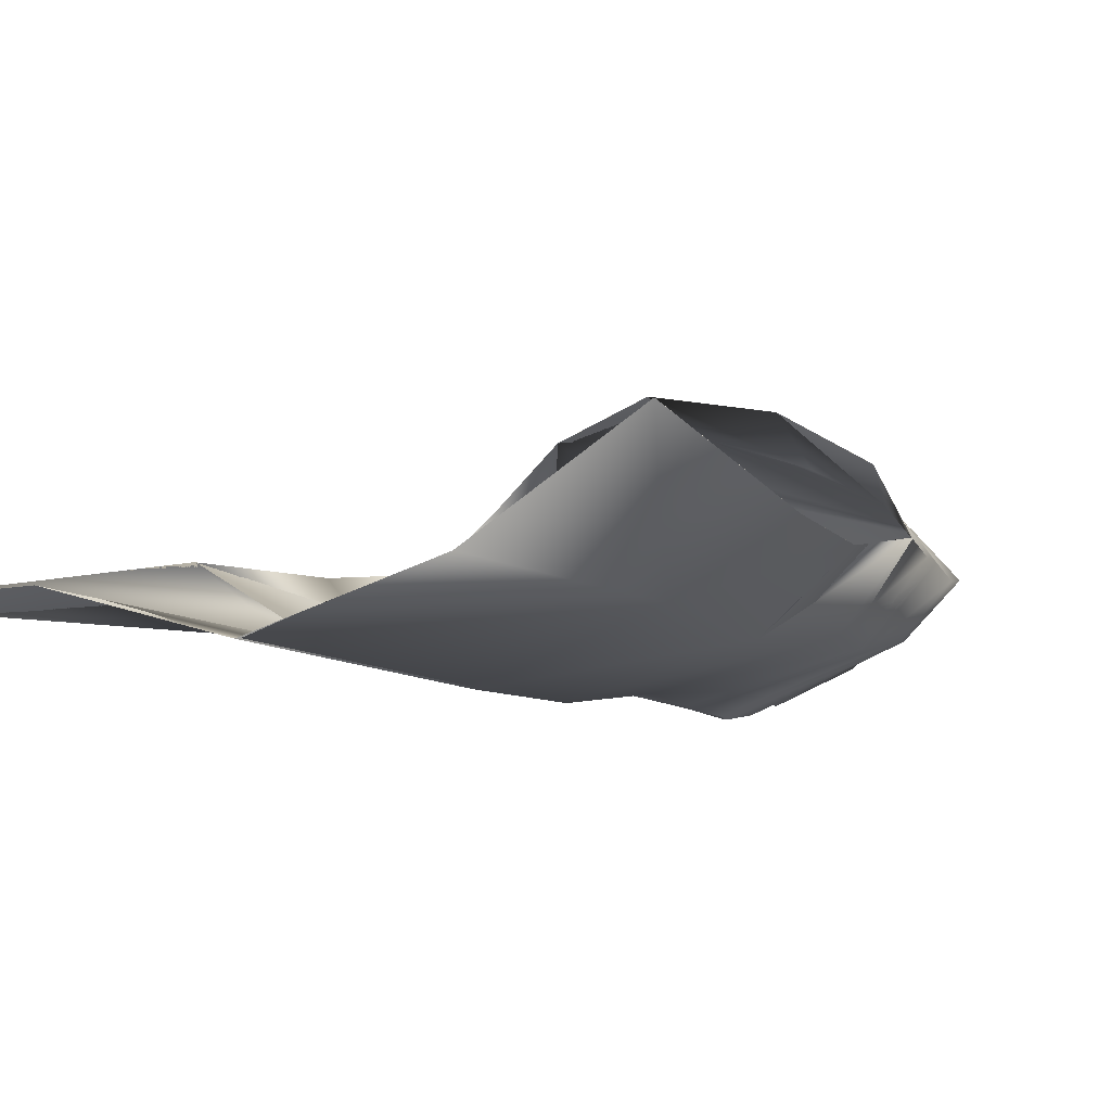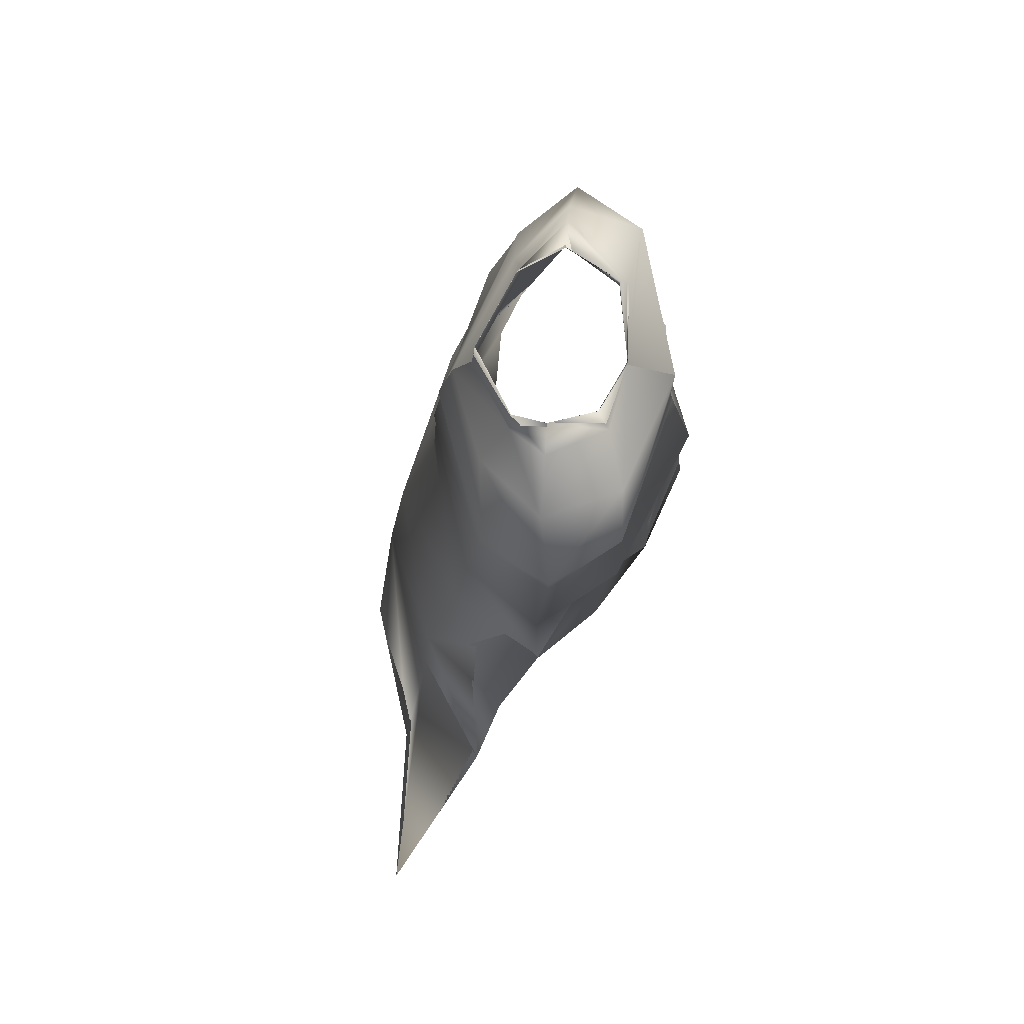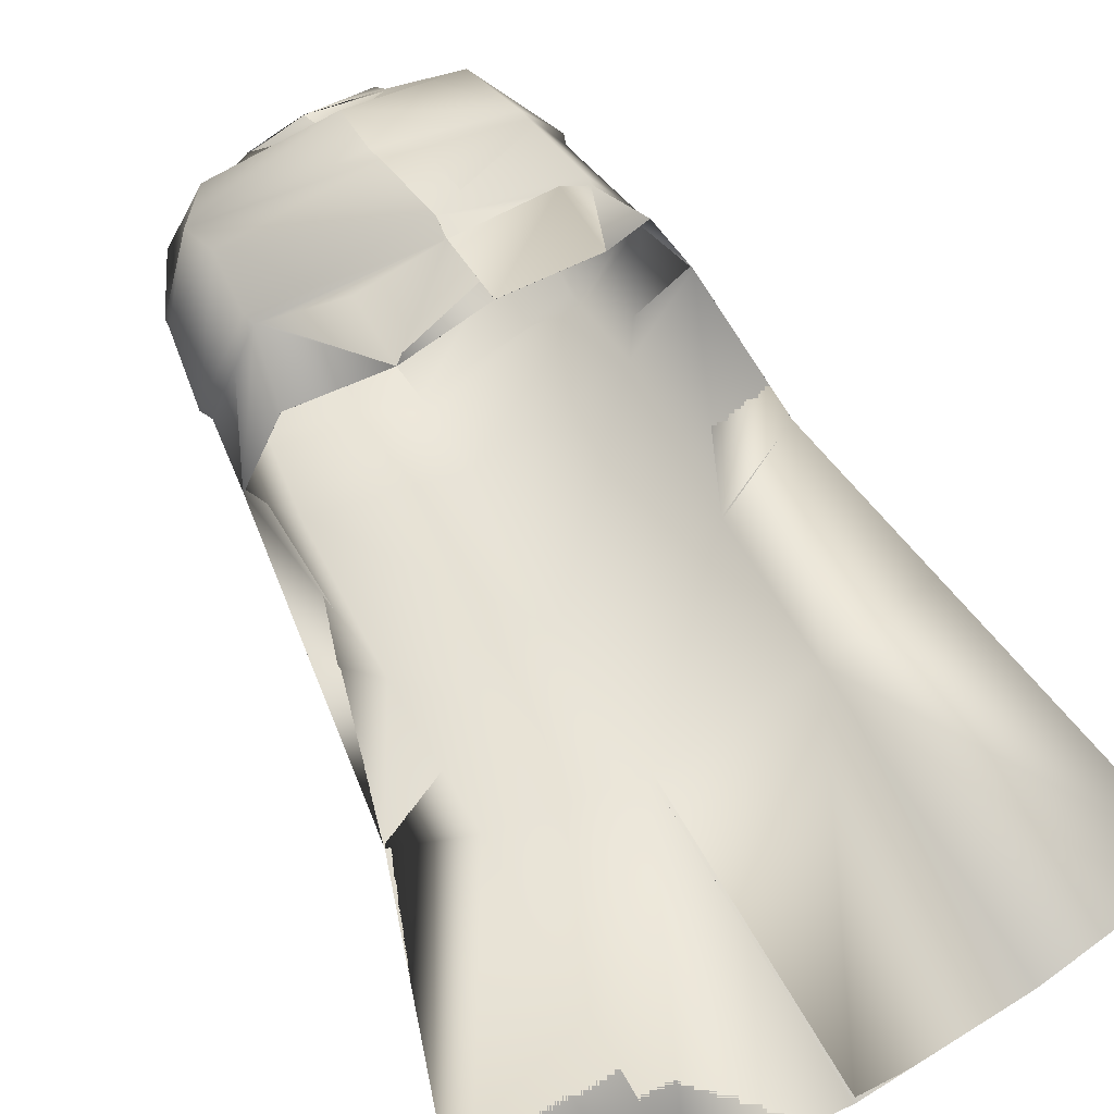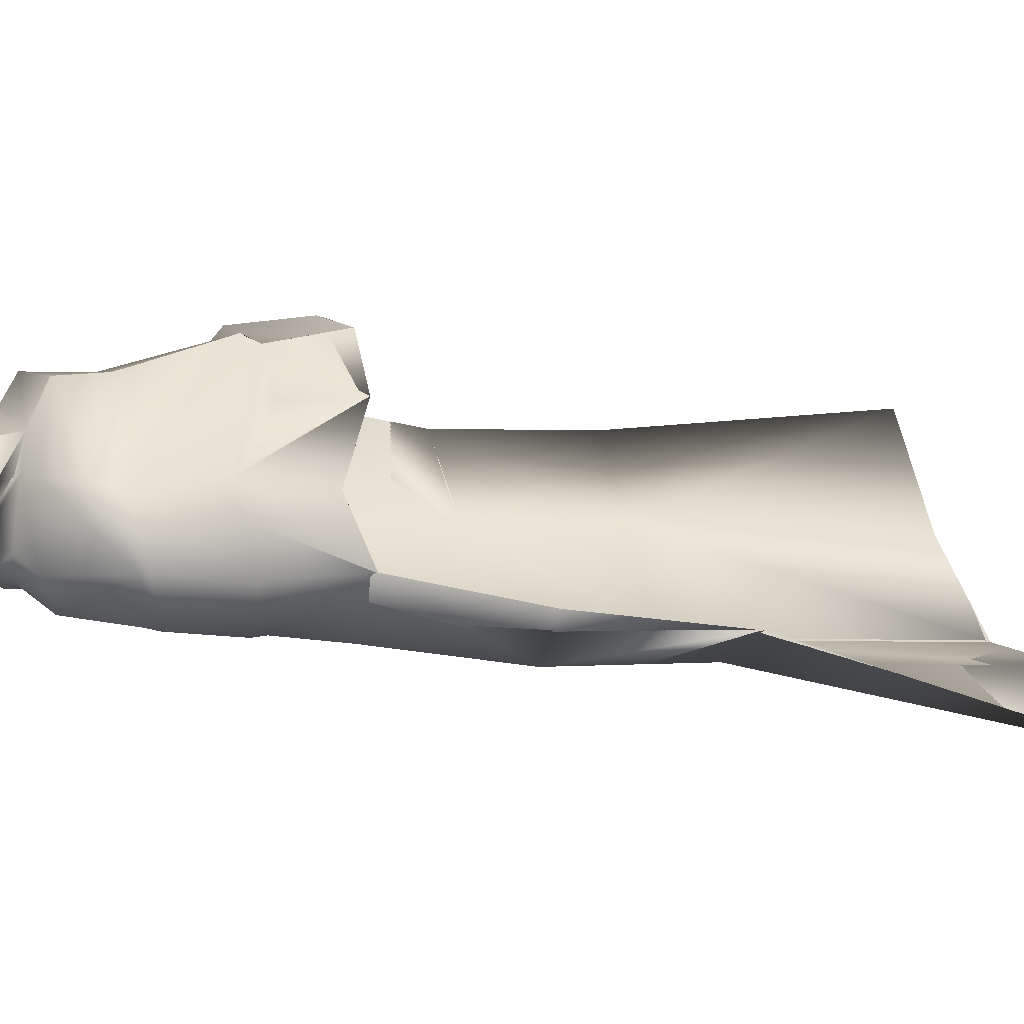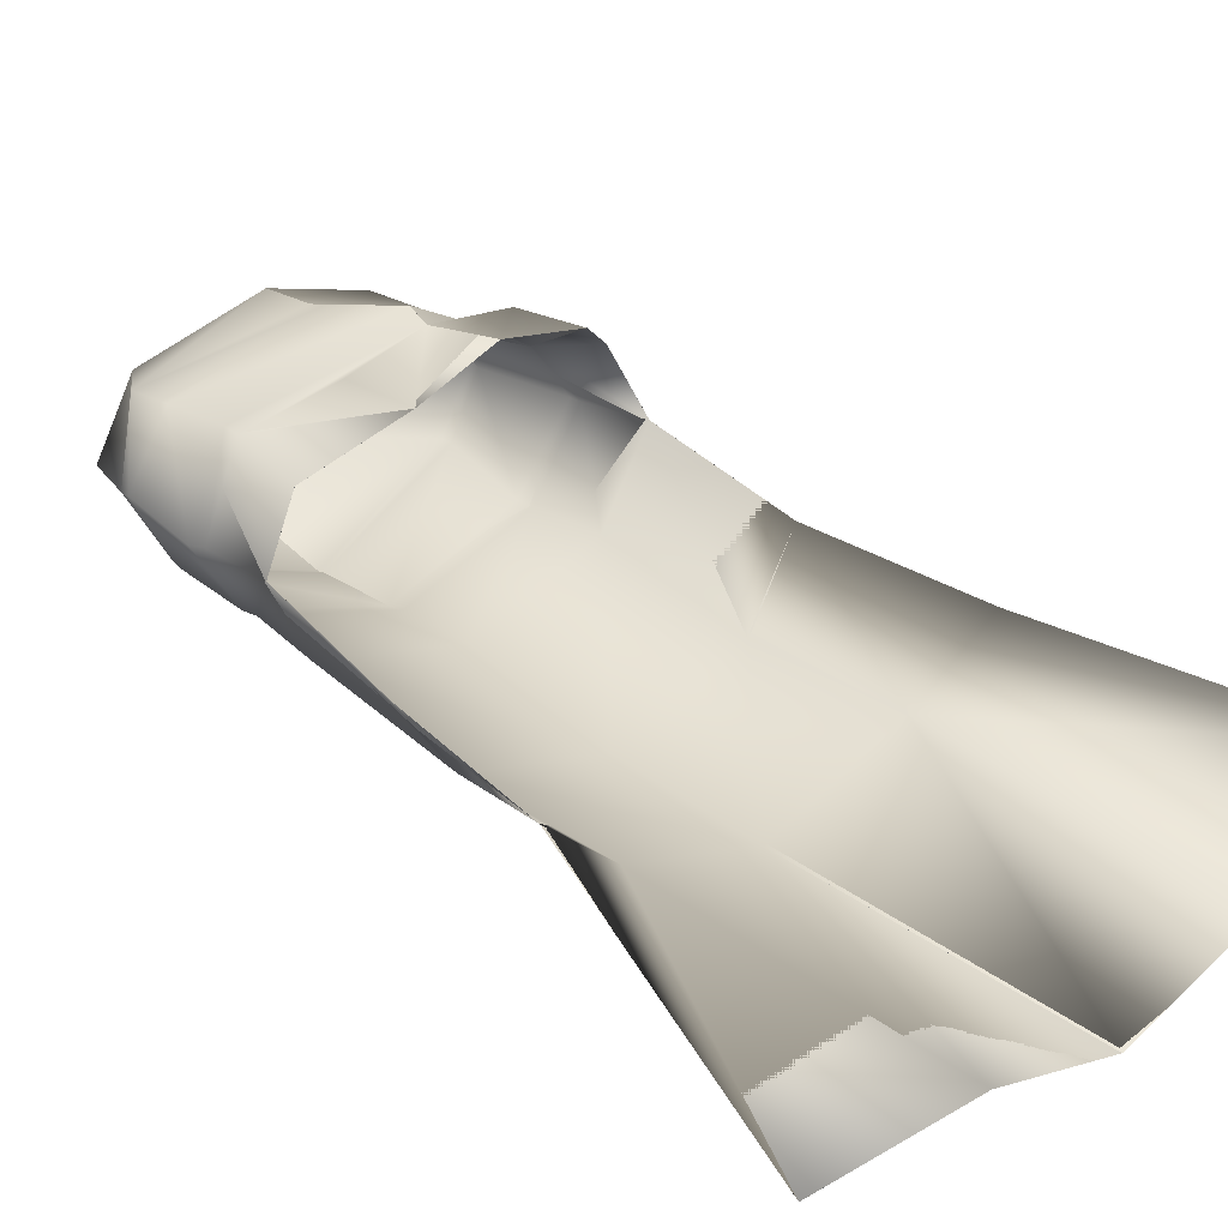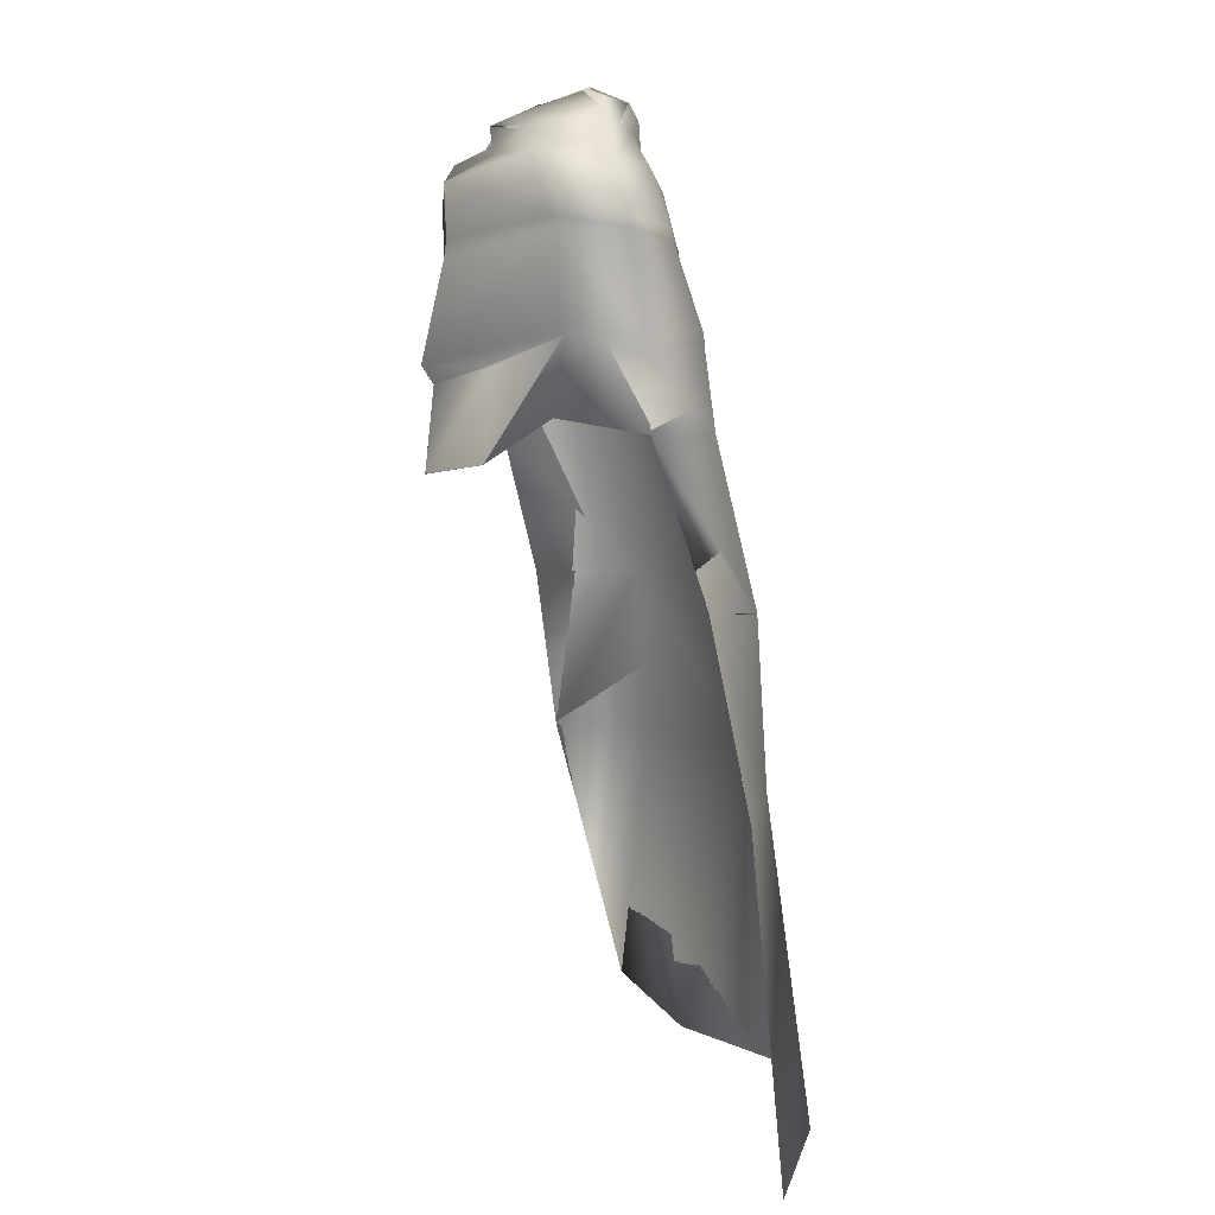
<metadata>
{"format":"obj","ext":"obj","renderer":"f3d","projection":"perspective","resolution":1024,"background":"white","views":[{"elev":-16.3,"azim":29.4,"up":"+Z"},{"elev":69.3,"azim":-83.6,"up":"+Y"},{"elev":56.0,"azim":-28.3,"up":"+Z"},{"elev":23.9,"azim":-99.9,"up":"+Z"},{"elev":26.0,"azim":-45.6,"up":"+Z"},{"elev":10.6,"azim":73.9,"up":"+Y"}]}
</metadata>
<code>
o Capa_Stand_Cylinder.003
v 0.133 2.548 -0.1145
v 0.1011 2.603 -0.1208
v 0.2291 2.583 -0.03781
v 0.1496 2.63 -0.03205
v 0.125 2.56 0.09164
v 0.1092 2.575 0.0738
v 0.1874 2.49 -0.1342
v 0.3036 2.51 -0.03929
v 0.2622 2.521 0.1072
v 0.2982 2.386 -0.1405
v 0.4017 2.414 -0.03064
v 0.3114 2.409 0.08116
v 0.2999 2.198 -0.1981
v 0.4376 2.208 -0.05315
v 0.3434 2.219 0.07759
v 0.3264 2.023 -0.2156
v 0.4611 2.041 -0.05425
v 0.3833 2.066 0.09843
v 0.3306 1.694 -0.2964
v 0.4875 1.731 -0.1515
v 0.3347 1.358 -0.3165
v 0.5597 1.362 -0.2086
v 0.2428 1.971 0.19
v 0.3185 2.389 0.07366
v 0.3947 2.391 -0.03694
v 0.3018 2.364 -0.1424
v 0.3451 2.206 0.06668
v 0.4326 2.177 -0.05057
v 0.3048 2.163 -0.2027
v 0.231 2.143 0.1338
v 0.3563 0.7033 -0.4049
v 0.6537 0.7077 -0.2424
v 0.1339 2.549 -0.1166
v 0.1012 2.603 -0.1208
v 0.2285 2.582 -0.03435
v 0.1485 2.629 -0.03383
v 0.1241 2.555 0.09208
v 0.1111 2.589 0.0739
v 0.1871 2.488 -0.1326
v 0.3033 2.51 -0.03919
v 0.2622 2.521 0.1077
v 0.2989 2.385 -0.1406
v 0.4015 2.414 -0.03093
v 0.3115 2.409 0.0811
v 0.3004 2.199 -0.2007
v 0.438 2.208 -0.05315
v 0.3427 2.219 0.07604
v 0.3263 2.024 -0.2152
v 0.461 2.041 -0.0543
v 0.383 2.067 0.09834
v 0.3306 1.695 -0.2965
v 0.4875 1.731 -0.1516
v 0.3351 1.358 -0.3175
v 0.5597 1.362 -0.2086
v 0.2428 1.971 0.1899
v 0.3186 2.389 0.07383
v 0.3945 2.391 -0.03715
v 0.302 2.363 -0.1432
v 0.3445 2.206 0.06583
v 0.4336 2.177 -0.05057
v 0.3042 2.164 -0.202
v 0.2467 2.143 0.1794
v 0.3562 0.7033 -0.4049
v 0.6536 0.7077 -0.2424
v -0.05116 2.513 -0.1893
v -0.04703 2.57 -0.1839
v -0.1964 2.546 -0.1008
v -0.1888 2.599 -0.09948
v -0.2383 2.543 -0.02917
v -0.2012 2.604 -0.03183
v -0.1648 2.518 0.08272
v -0.1508 2.568 0.05904
v -0.02337 2.509 0.1042
v -0.0408 2.562 0.1042
v -0.03847 2.438 -0.2301
v -0.2349 2.478 -0.1535
v -0.3481 2.499 -0.02614
v -0.2719 2.488 0.1208
v -0.01236 2.46 0.1985
v -0.03948 2.326 -0.2615
v -0.3388 2.331 -0.1395
v -0.4208 2.338 -0.000299
v -0.3412 2.401 0.1294
v -0.006936 2.357 0.1967
v -0.02382 2.169 -0.2775
v -0.3366 2.156 -0.1735
v -0.4443 2.144 -0.01954
v -0.3307 2.184 0.1293
v 0.006227 2.129 0.2497
v -0.01698 1.987 -0.2852
v -0.3487 1.979 -0.1948
v -0.4528 1.949 -0.01473
v -0.3536 1.994 0.0942
v 0.01085 1.927 0.2461
v -0.01229 1.669 -0.3685
v -0.3447 1.66 -0.2694
v -0.4812 1.648 -0.09263
v -0.003285 1.357 -0.4119
v -0.3359 1.331 -0.2938
v -0.5172 1.307 -0.1442
v -0.1721 1.923 0.1866
v -0.04115 2.309 -0.2581
v -0.3145 2.346 0.1146
v -0.4214 2.319 -0.000735
v -0.3422 2.305 -0.1467
v -0.002217 2.323 0.2027
v -0.02244 2.136 -0.2749
v 0.007873 2.092 0.2266
v -0.3211 2.167 0.1172
v -0.431 2.118 -0.01986
v -0.3336 2.126 -0.1725
v -0.1654 2.061 0.1667
v 0.01262 0.6974 -0.482
v -0.3201 0.6722 -0.3668
v -0.6999 0.6722 -0.3448
v -0.05125 2.512 -0.19
v -0.04582 2.569 -0.1839
v -0.1968 2.547 -0.1021
v -0.1888 2.598 -0.09932
v -0.2392 2.543 -0.02993
v -0.2011 2.605 -0.0316
v -0.1651 2.519 0.08315
v -0.1518 2.563 0.05884
v -0.02319 2.509 0.1043
v -0.04091 2.562 0.1043
v -0.0386 2.438 -0.2301
v -0.2345 2.478 -0.1531
v -0.348 2.499 -0.02469
v -0.2717 2.487 0.1209
v -0.0127 2.461 0.1974
v -0.03942 2.326 -0.2614
v -0.3388 2.332 -0.1394
v -0.4209 2.338 -0.000488
v -0.3411 2.401 0.1294
v -0.006923 2.357 0.1967
v -0.02397 2.169 -0.2776
v -0.3369 2.157 -0.1741
v -0.4451 2.144 -0.02079
v -0.3299 2.184 0.1269
v 0.006207 2.129 0.2497
v -0.01711 1.988 -0.2851
v -0.3488 1.979 -0.1947
v -0.4528 1.949 -0.01469
v -0.3535 1.994 0.09407
v 0.01078 1.927 0.246
v -0.01238 1.669 -0.3684
v -0.3447 1.66 -0.2694
v -0.4811 1.648 -0.0926
v -0.003255 1.357 -0.4119
v -0.3358 1.331 -0.2938
v -0.5172 1.307 -0.1442
v -0.1722 1.923 0.1865
v -0.04114 2.309 -0.2581
v -0.3146 2.346 0.1146
v -0.4217 2.319 -0.001002
v -0.3422 2.305 -0.1468
v -0.002326 2.323 0.2026
v -0.02257 2.137 -0.275
v 0.008042 2.092 0.2268
v -0.3216 2.167 0.1154
v -0.433 2.118 -0.02118
v -0.334 2.126 -0.1733
v -0.17 2.088 0.1876
v 0.0126 0.6974 -0.482
v -0.3201 0.6722 -0.3668
v -0.6999 0.6722 -0.3448
f 65 1 66
f 1 3 2
f 3 5 6
f 5 73 74
f 5 9 73
f 3 8 5
f 1 7 8
f 65 75 7
f 9 12 79
f 8 11 9
f 7 10 11
f 75 80 10
f 24 15 89
f 25 14 24
f 26 13 25
f 102 85 26
f 30 23 94
f 28 17 27
f 29 16 28
f 107 90 29
f 16 19 17
f 90 95 16
f 19 21 20
f 95 98 19
f 27 18 23
f 11 25 12
f 10 26 11
f 80 102 10
f 12 24 84
f 14 28 15
f 13 29 14
f 85 107 29
f 89 30 108
f 22 21 32
f 21 98 113
f 116 117 33
f 33 34 35
f 35 36 38
f 37 38 125
f 37 124 41
f 35 37 40
f 33 35 40
f 116 33 39
f 41 130 44
f 40 41 43
f 39 40 43
f 126 39 42
f 56 157 140
f 57 56 46
f 58 57 45
f 153 58 136
f 62 159 145
f 60 59 49
f 61 60 48
f 158 61 141
f 48 49 51
f 141 48 146
f 51 52 53
f 146 51 149
f 59 62 55
f 43 44 57
f 42 43 58
f 131 42 153
f 44 135 56
f 46 47 60
f 45 46 61
f 136 45 158
f 59 159 62
f 54 64 53
f 53 63 164
f 6 74 38
f 94 23 55
f 32 31 63
f 2 4 34
f 66 2 117
f 4 6 38
f 18 17 50
f 17 20 52
f 22 32 64
f 31 113 63
f 23 18 50
f 20 22 52
f 65 66 68
f 67 68 69
f 69 70 71
f 71 72 73
f 71 73 78
f 69 71 77
f 67 69 77
f 65 67 75
f 78 79 83
f 77 78 82
f 76 77 82
f 75 76 81
f 103 106 89
f 104 103 87
f 105 104 86
f 102 105 85
f 112 108 101
f 110 109 92
f 111 110 92
f 107 111 91
f 91 92 96
f 90 91 95
f 96 97 100
f 95 96 98
f 109 112 101
f 82 83 104
f 81 82 105
f 80 81 105
f 83 84 106
f 87 88 110
f 86 87 111
f 85 86 107
f 109 108 112
f 100 115 99
f 99 114 98
f 116 118 119
f 118 120 119
f 120 122 121
f 122 124 123
f 122 129 124
f 120 128 122
f 118 127 128
f 116 126 118
f 129 134 130
f 128 133 129
f 127 132 133
f 126 131 132
f 154 139 140
f 155 138 154
f 156 137 155
f 153 136 156
f 163 152 159
f 161 143 160
f 162 142 143
f 158 141 142
f 142 147 143
f 141 146 142
f 147 150 151
f 146 149 147
f 160 144 152
f 133 155 134
f 132 156 133
f 131 153 156
f 134 154 157
f 138 161 139
f 137 162 138
f 136 158 137
f 160 163 159
f 151 150 166
f 150 149 165
f 72 123 74
f 89 140 159
f 94 145 152
f 73 124 79
f 115 166 114
f 102 153 80
f 68 119 121
f 79 130 84
f 106 157 89
f 66 117 68
f 74 125 124
f 85 136 102
f 113 164 149
f 70 121 72
f 93 144 143
f 92 143 97
f 100 151 166
f 75 126 65
f 114 165 113
f 108 159 94
f 101 152 144
f 80 131 126
f 97 148 100
f 65 116 66
f 84 135 106
f 1 2 66
f 3 4 2
f 4 3 6
f 6 5 74
f 9 79 73
f 8 9 5
f 3 1 8
f 1 65 7
f 12 84 79
f 11 12 9
f 8 7 11
f 7 75 10
f 106 24 89
f 14 15 24
f 13 14 25
f 85 13 26
f 108 30 94
f 17 18 27
f 16 17 28
f 90 16 29
f 19 20 17
f 95 19 16
f 21 22 20
f 98 21 19
f 30 27 23
f 25 24 12
f 26 25 11
f 102 26 10
f 24 106 84
f 28 27 15
f 29 28 14
f 13 85 29
f 15 27 89
f 27 30 89
f 21 31 32
f 31 21 113
f 117 34 33
f 34 36 35
f 37 35 38
f 124 37 125
f 124 130 41
f 37 41 40
f 39 33 40
f 126 116 39
f 130 135 44
f 41 44 43
f 42 39 43
f 131 126 42
f 47 56 140
f 56 47 46
f 57 46 45
f 58 45 136
f 55 62 145
f 59 50 49
f 60 49 48
f 61 48 141
f 49 52 51
f 48 51 146
f 52 54 53
f 51 53 149
f 50 59 55
f 44 56 57
f 43 57 58
f 42 58 153
f 135 157 56
f 47 59 60
f 46 60 61
f 45 61 158
f 47 140 59
f 140 159 59
f 64 63 53
f 149 53 164
f 74 125 38
f 145 94 55
f 64 32 63
f 4 36 34
f 2 34 117
f 36 4 38
f 17 49 50
f 49 17 52
f 54 22 64
f 113 164 63
f 55 23 50
f 22 54 52
f 67 65 68
f 68 70 69
f 70 72 71
f 72 74 73
f 73 79 78
f 71 78 77
f 76 67 77
f 67 76 75
f 79 84 83
f 78 83 82
f 81 76 82
f 80 75 81
f 88 103 89
f 103 88 87
f 104 87 86
f 105 86 85
f 108 94 101
f 109 93 92
f 91 111 92
f 90 107 91
f 92 97 96
f 91 96 95
f 99 96 100
f 96 99 98
f 93 109 101
f 83 103 104
f 82 104 105
f 102 80 105
f 103 83 106
f 88 109 110
f 87 110 111
f 86 111 107
f 88 89 108
f 109 88 108
f 115 114 99
f 114 113 98
f 117 116 119
f 120 121 119
f 122 123 121
f 124 125 123
f 129 130 124
f 128 129 122
f 120 118 128
f 126 127 118
f 134 135 130
f 133 134 129
f 128 127 133
f 127 126 132
f 157 154 140
f 138 139 154
f 137 138 155
f 136 137 156
f 152 145 159
f 143 144 160
f 161 162 143
f 162 158 142
f 147 148 143
f 146 147 142
f 148 147 151
f 149 150 147
f 163 160 152
f 155 154 134
f 156 155 133
f 132 131 156
f 135 134 157
f 161 160 139
f 162 161 138
f 158 162 137
f 139 160 159
f 140 139 159
f 150 165 166
f 149 164 165
f 123 125 74
f 108 89 159
f 101 94 152
f 124 130 79
f 166 165 114
f 153 131 80
f 70 68 121
f 130 135 84
f 157 140 89
f 117 119 68
f 73 74 124
f 136 153 102
f 98 113 149
f 121 123 72
f 92 93 143
f 143 148 97
f 115 100 166
f 126 116 65
f 165 164 113
f 159 145 94
f 93 101 144
f 75 80 126
f 148 151 100
f 116 117 66
f 135 157 106

</code>
